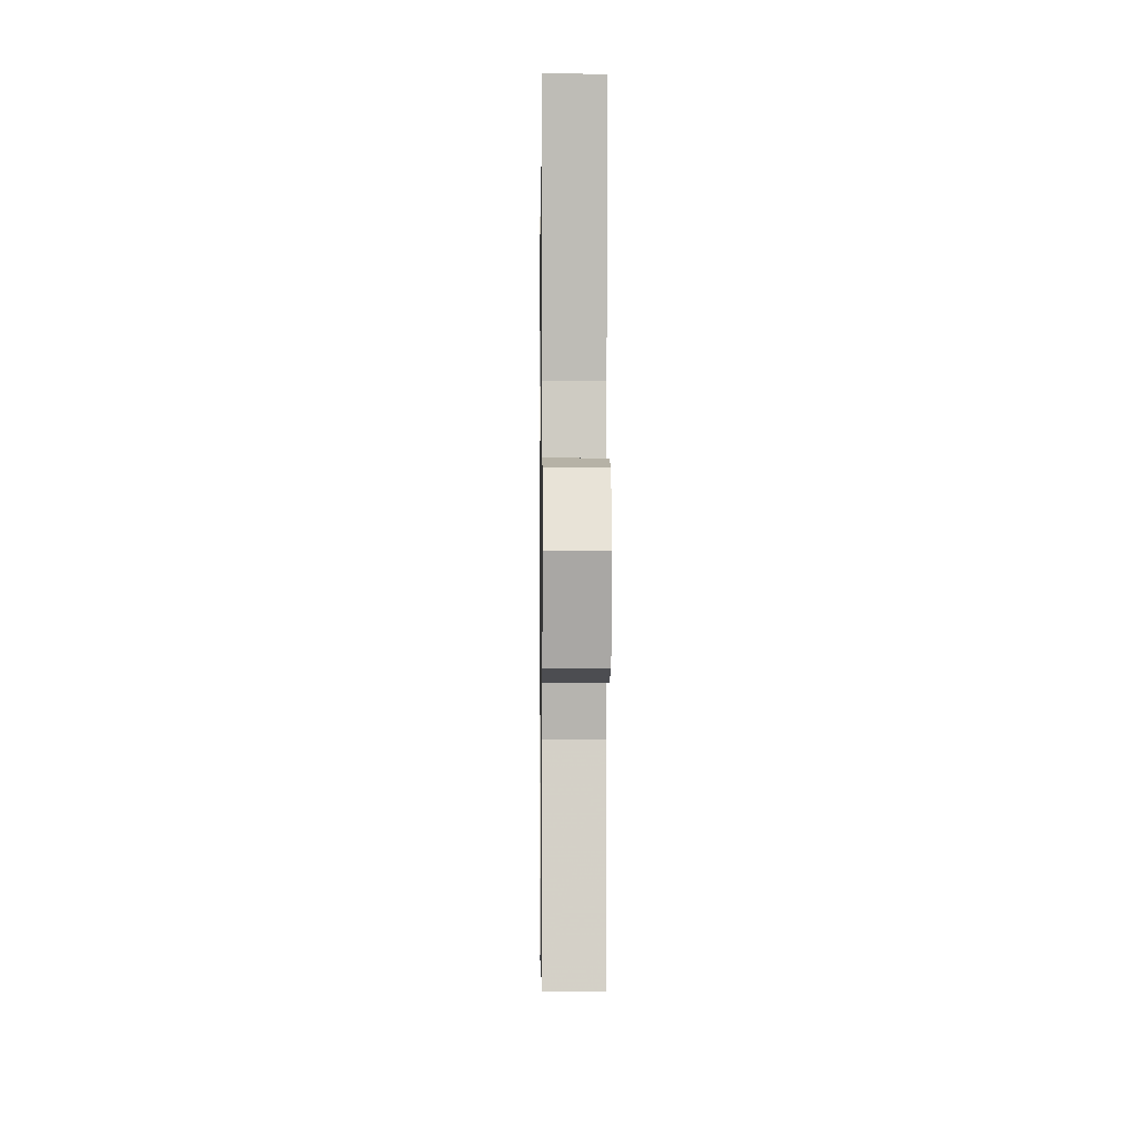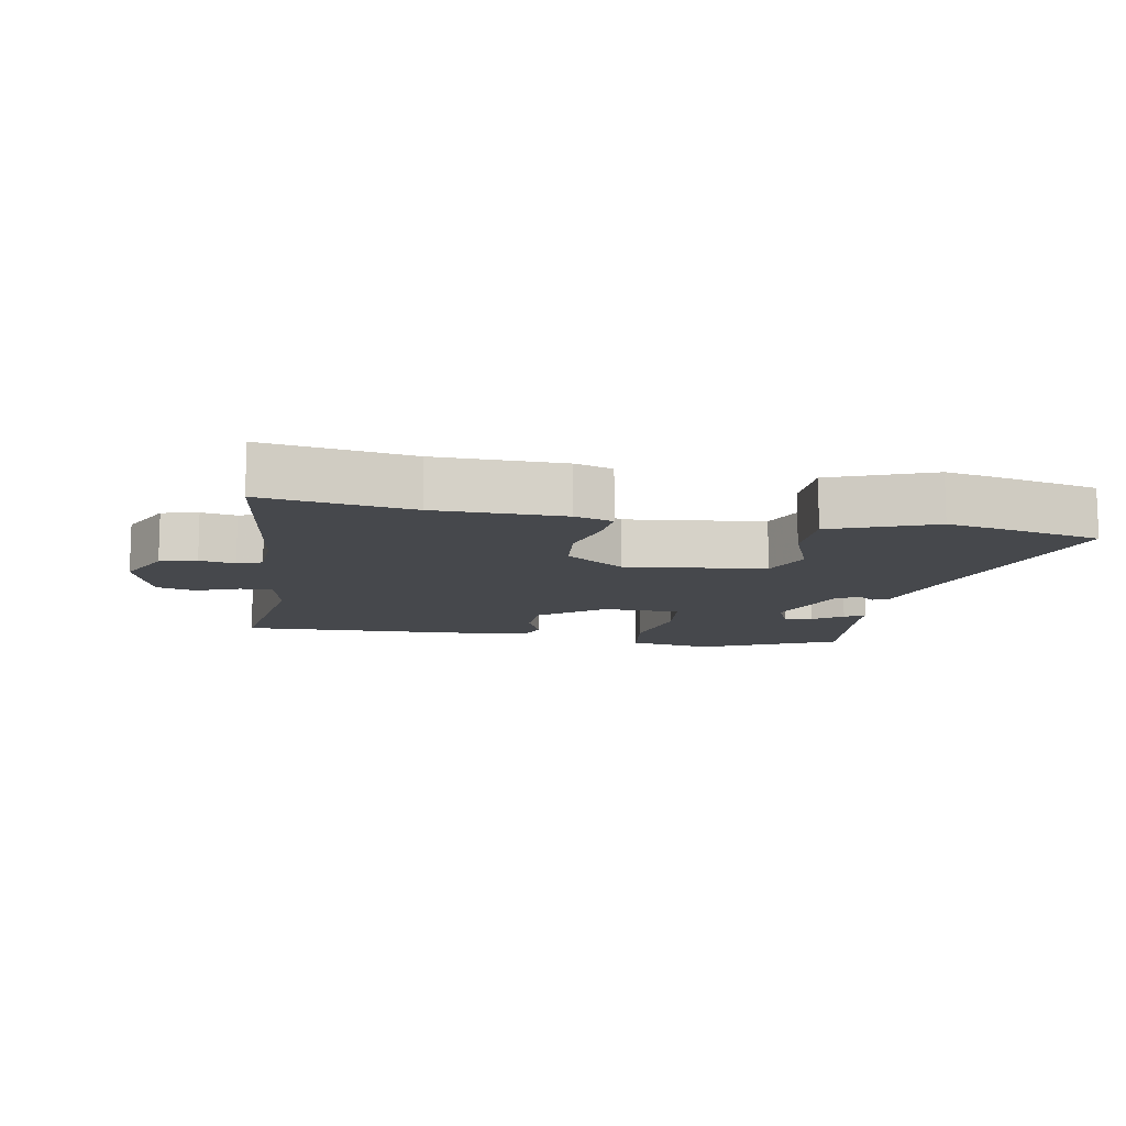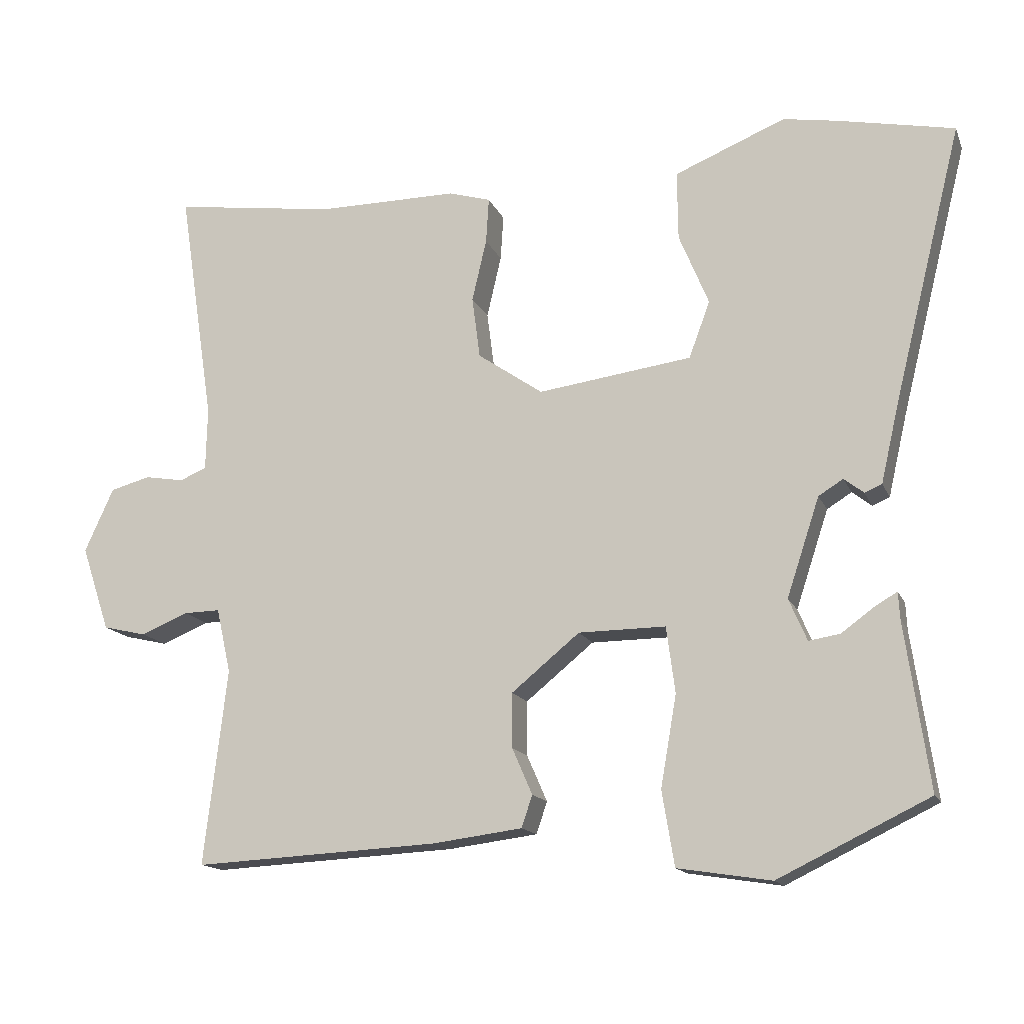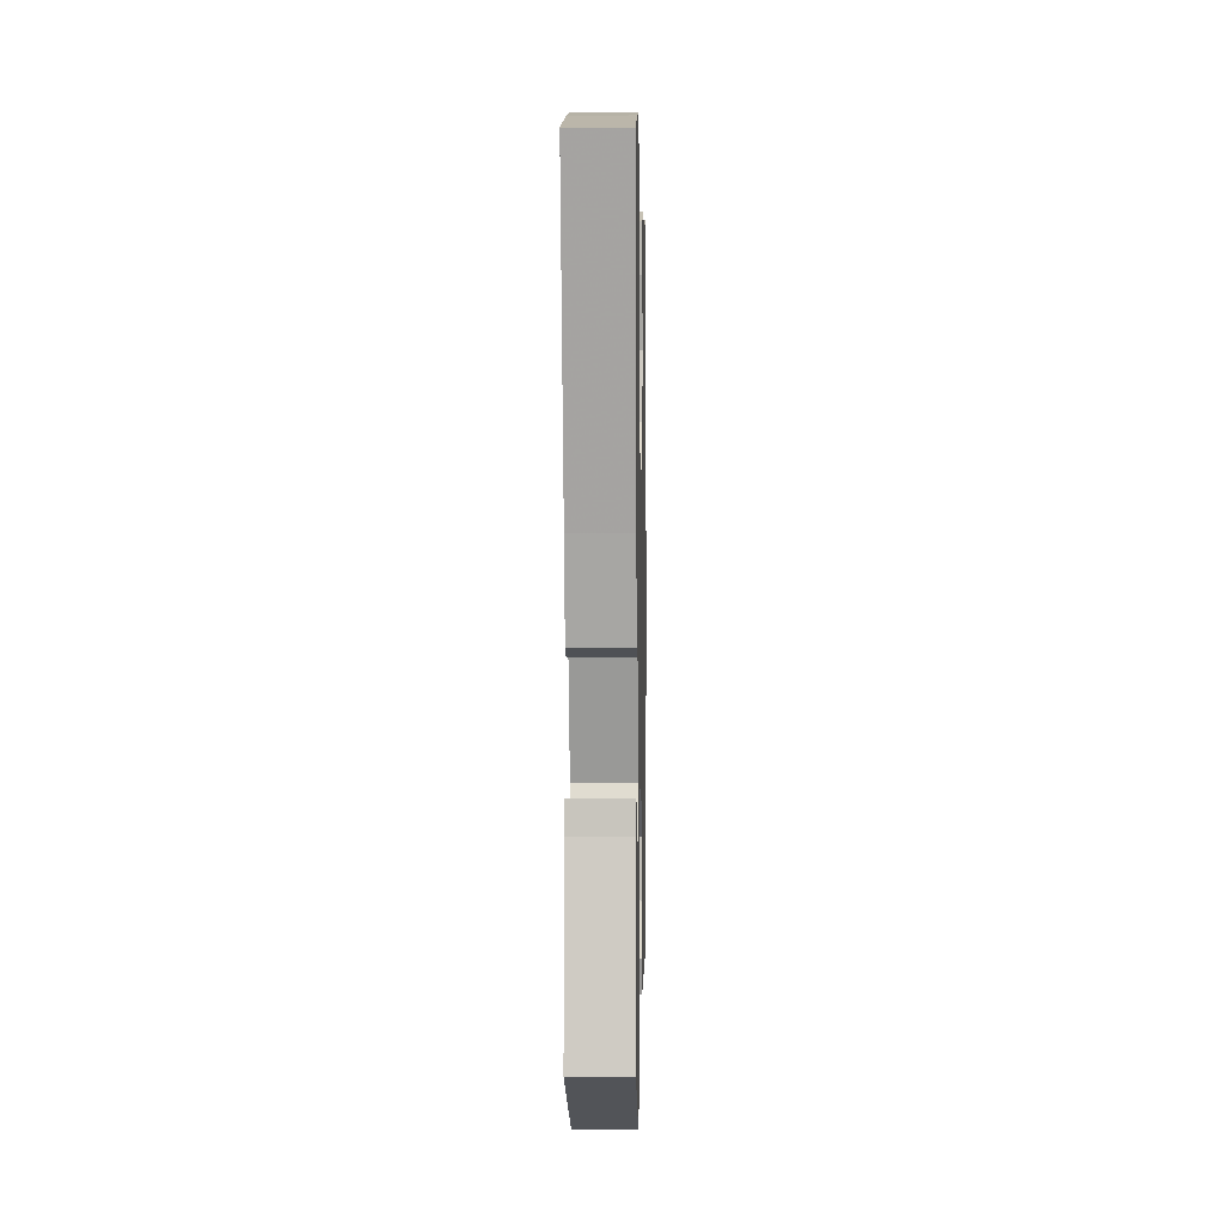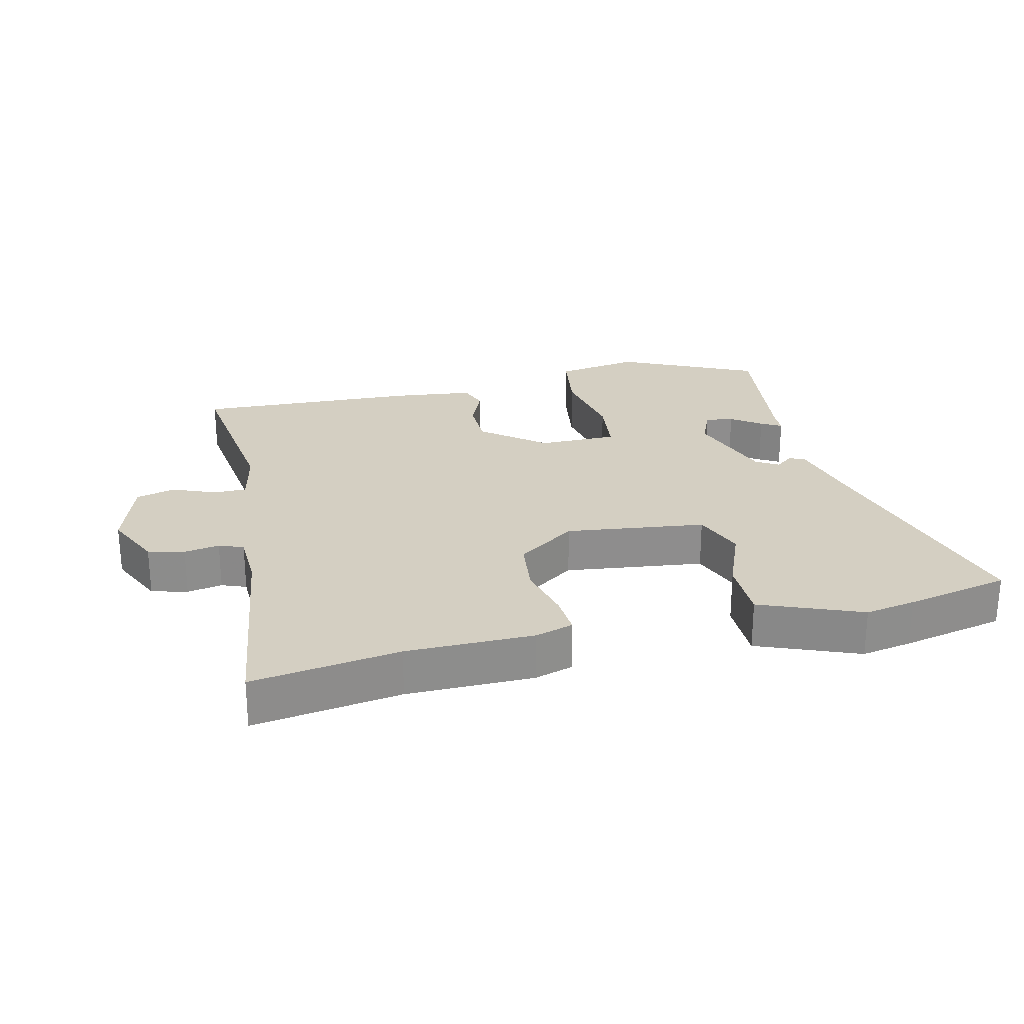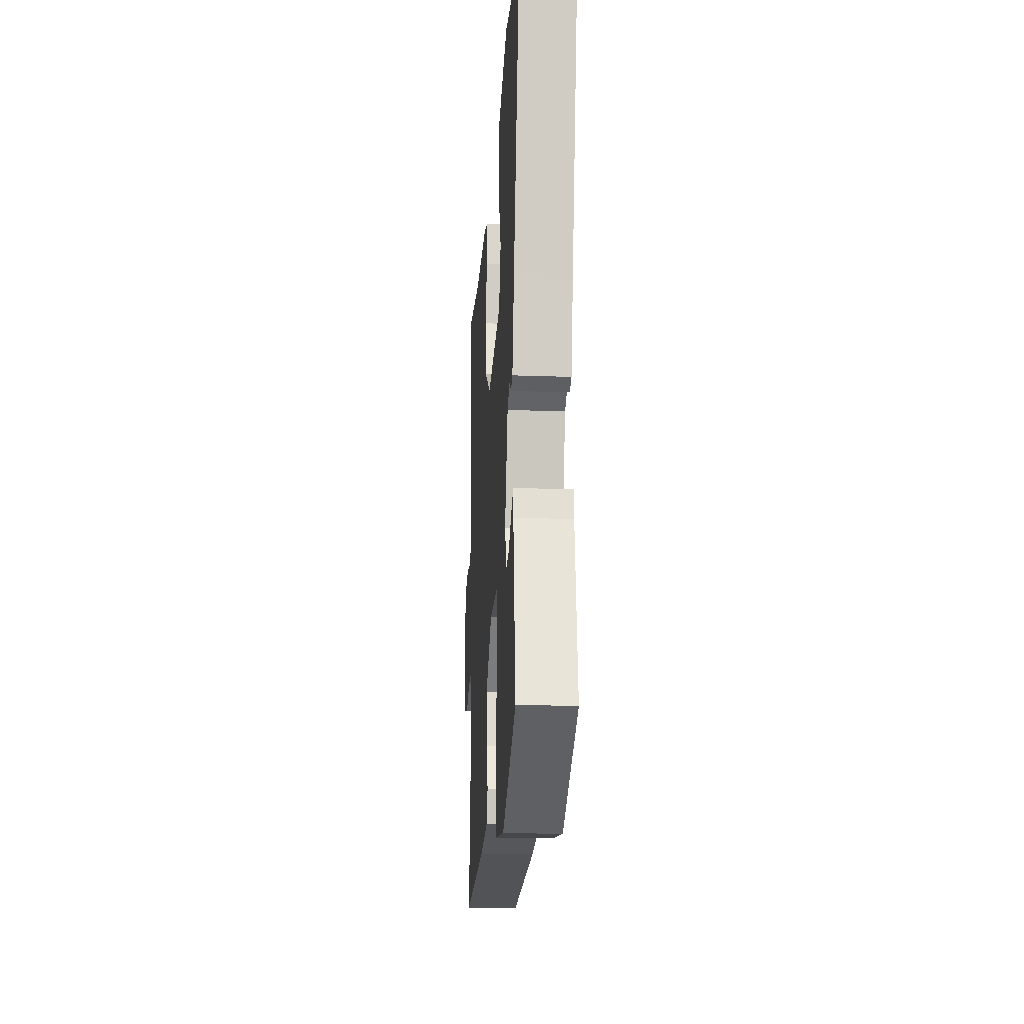
<metadata>
{"format":"obj","ext":"obj","renderer":"f3d","projection":"perspective","resolution":1024,"background":"white","views":[{"elev":-3.1,"azim":-90.8,"up":"+Z"},{"elev":-11.3,"azim":-11.4,"up":"+Y"},{"elev":-14.8,"azim":17.1,"up":"+Z"},{"elev":2.7,"azim":91.2,"up":"+Z"},{"elev":25.7,"azim":-14.0,"up":"+Y"},{"elev":-19.2,"azim":86.1,"up":"+Z"}]}
</metadata>
<code>
v -0.509 0.07 -0.472
v -0.477 0.07 -0.202
v -0.497 0.07 -0.113
v -0.547 0.07 -0.114
v -0.612 0.07 -0.141
v -0.672 0.07 -0.127
v -0.711 0.07 -0.01
v -0.671 0.07 0.078
v -0.616 0.07 0.093
v -0.562 0.07 0.084
v -0.525 0.07 0.099
v -0.523 0.07 0.186
v -0.572 0.07 0.51
v -0.347 0.07 0.479
v -0.153 0.07 0.48
v -0.095 0.07 0.463
v -0.099 0.07 0.4
v -0.119 0.07 0.314
v -0.108 0.07 0.229
v -0.018 0.07 0.167
v 0.194 0.07 0.196
v 0.223 0.07 0.274
v 0.182 0.07 0.373
v 0.181 0.07 0.468
v 0.334 0.07 0.531
v 0.411 0.07 0.518
v 0.569 0.07 0.486
v 0.475 0.07 0.109
v 0.449 0.07 -0.004
v 0.425 0.07 -0.014
v 0.398 0.07 0.007
v 0.364 0.07 -0.014
v 0.319 0.07 -0.15
v 0.344 0.07 -0.208
v 0.387 0.07 -0.201
v 0.432 0.07 -0.168
v 0.463 0.07 -0.15
v 0.465 0.07 -0.187
v 0.498 0.07 -0.416
v 0.29 0.07 -0.517
v 0.161 0.07 -0.497
v 0.144 0.07 -0.394
v 0.166 0.07 -0.268
v 0.154 0.07 -0.177
v 0.034 0.07 -0.178
v -0.06 0.07 -0.255
v -0.06 0.07 -0.33
v -0.032 0.07 -0.394
v -0.047 0.07 -0.438
v -0.171 0.07 -0.454
v -0.509 0 -0.472
v -0.477 0 -0.202
v -0.497 0 -0.113
v -0.547 0 -0.114
v -0.612 0 -0.141
v -0.672 0 -0.127
v -0.711 0 -0.01
v -0.671 0 0.078
v -0.616 0 0.093
v -0.562 0 0.084
v -0.525 0 0.099
v -0.523 0 0.186
v -0.572 0 0.51
v -0.347 0 0.479
v -0.153 0 0.48
v -0.095 0 0.463
v -0.099 0 0.4
v -0.119 0 0.314
v -0.108 0 0.229
v -0.018 0 0.167
v 0.194 0 0.196
v 0.223 0 0.274
v 0.182 0 0.373
v 0.181 0 0.468
v 0.334 0 0.531
v 0.411 0 0.518
v 0.569 0 0.486
v 0.475 0 0.109
v 0.449 0 -0.004
v 0.425 0 -0.014
v 0.398 0 0.007
v 0.364 0 -0.014
v 0.319 0 -0.15
v 0.344 0 -0.208
v 0.387 0 -0.201
v 0.432 0 -0.168
v 0.463 0 -0.15
v 0.465 0 -0.187
v 0.498 0 -0.416
v 0.29 0 -0.517
v 0.161 0 -0.497
v 0.144 0 -0.394
v 0.166 0 -0.268
v 0.154 0 -0.177
v 0.034 0 -0.178
v -0.06 0 -0.255
v -0.06 0 -0.33
v -0.032 0 -0.394
v -0.047 0 -0.438
v -0.171 0 -0.454
f 47 48 49 50
f 46 47 50 1
f 45 46 1 2
f 40 41 42 43
f 38 39 40 43
f 35 36 37 38
f 35 38 43
f 34 35 43
f 33 34 43 44
f 28 29 30 31
f 28 31 32
f 27 28 32
f 26 27 32
f 22 23 24 25
f 21 22 25 26
f 15 16 17 18
f 14 15 18 19
f 12 13 14 19
f 11 12 19 20
f 7 8 9 10
f 7 10 11 20
f 4 5 6 7
f 3 4 7 20
f 45 2 3 20
f 21 26 32 33
f 33 44 45
f 20 21 33 45
f 100 99 98 97
f 51 100 97 96
f 52 51 96 95
f 93 92 91 90
f 93 90 89 88
f 88 87 86 85
f 93 88 85
f 93 85 84
f 94 93 84 83
f 81 80 79 78
f 82 81 78
f 82 78 77
f 82 77 76
f 75 74 73 72
f 76 75 72 71
f 68 67 66 65
f 69 68 65 64
f 69 64 63 62
f 70 69 62 61
f 60 59 58 57
f 70 61 60 57
f 57 56 55 54
f 70 57 54 53
f 70 53 52 95
f 83 82 76 71
f 95 94 83
f 95 83 71 70
f 1 51 52 2
f 2 52 53 3
f 3 53 54 4
f 4 54 55 5
f 5 55 56 6
f 6 56 57 7
f 7 57 58 8
f 8 58 59 9
f 9 59 60 10
f 10 60 61 11
f 11 61 62 12
f 12 62 63 13
f 13 63 64 14
f 14 64 65 15
f 15 65 66 16
f 16 66 67 17
f 17 67 68 18
f 18 68 69 19
f 19 69 70 20
f 20 70 71 21
f 21 71 72 22
f 22 72 73 23
f 23 73 74 24
f 24 74 75 25
f 25 75 76 26
f 26 76 77 27
f 27 77 78 28
f 28 78 79 29
f 29 79 80 30
f 30 80 81 31
f 31 81 82 32
f 32 82 83 33
f 33 83 84 34
f 34 84 85 35
f 35 85 86 36
f 36 86 87 37
f 37 87 88 38
f 38 88 89 39
f 39 89 90 40
f 40 90 91 41
f 41 91 92 42
f 42 92 93 43
f 43 93 94 44
f 44 94 95 45
f 45 95 96 46
f 46 96 97 47
f 47 97 98 48
f 48 98 99 49
f 49 99 100 50
f 50 100 51 1

</code>
